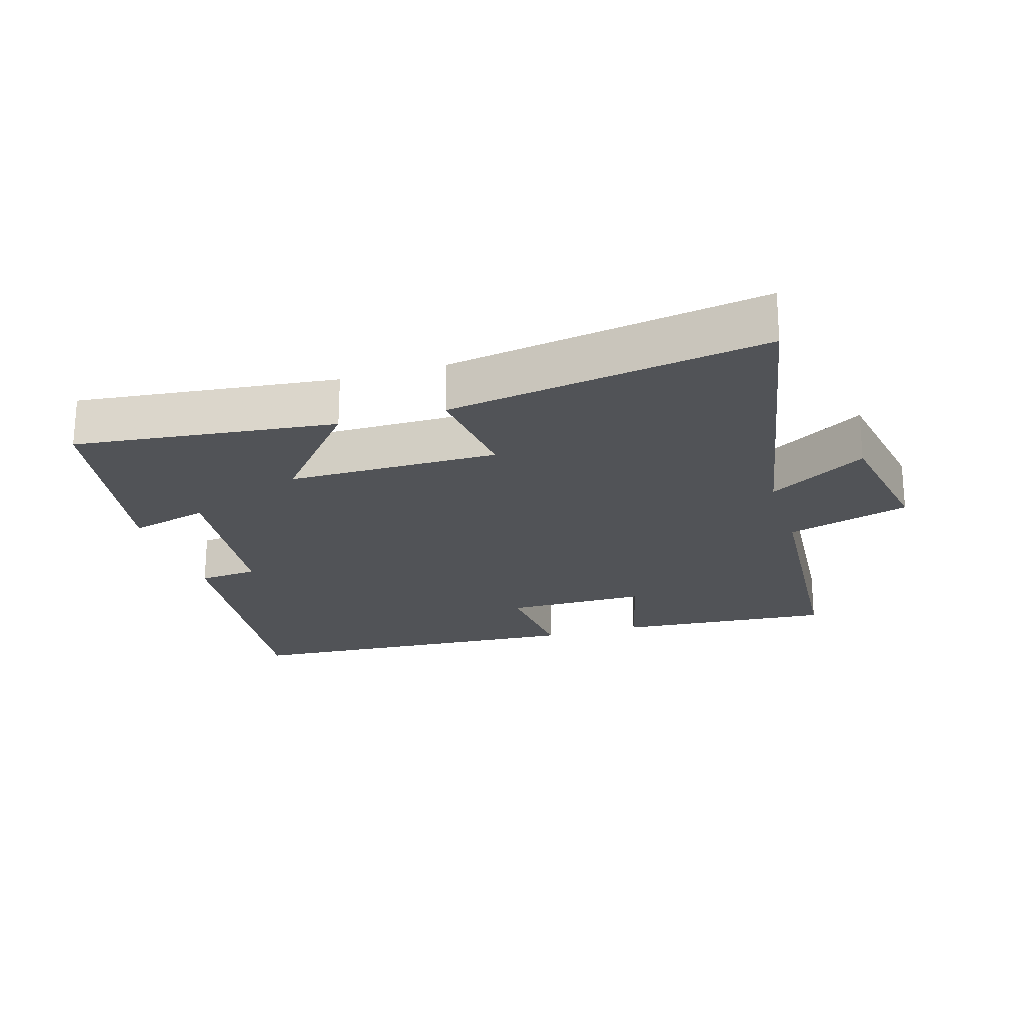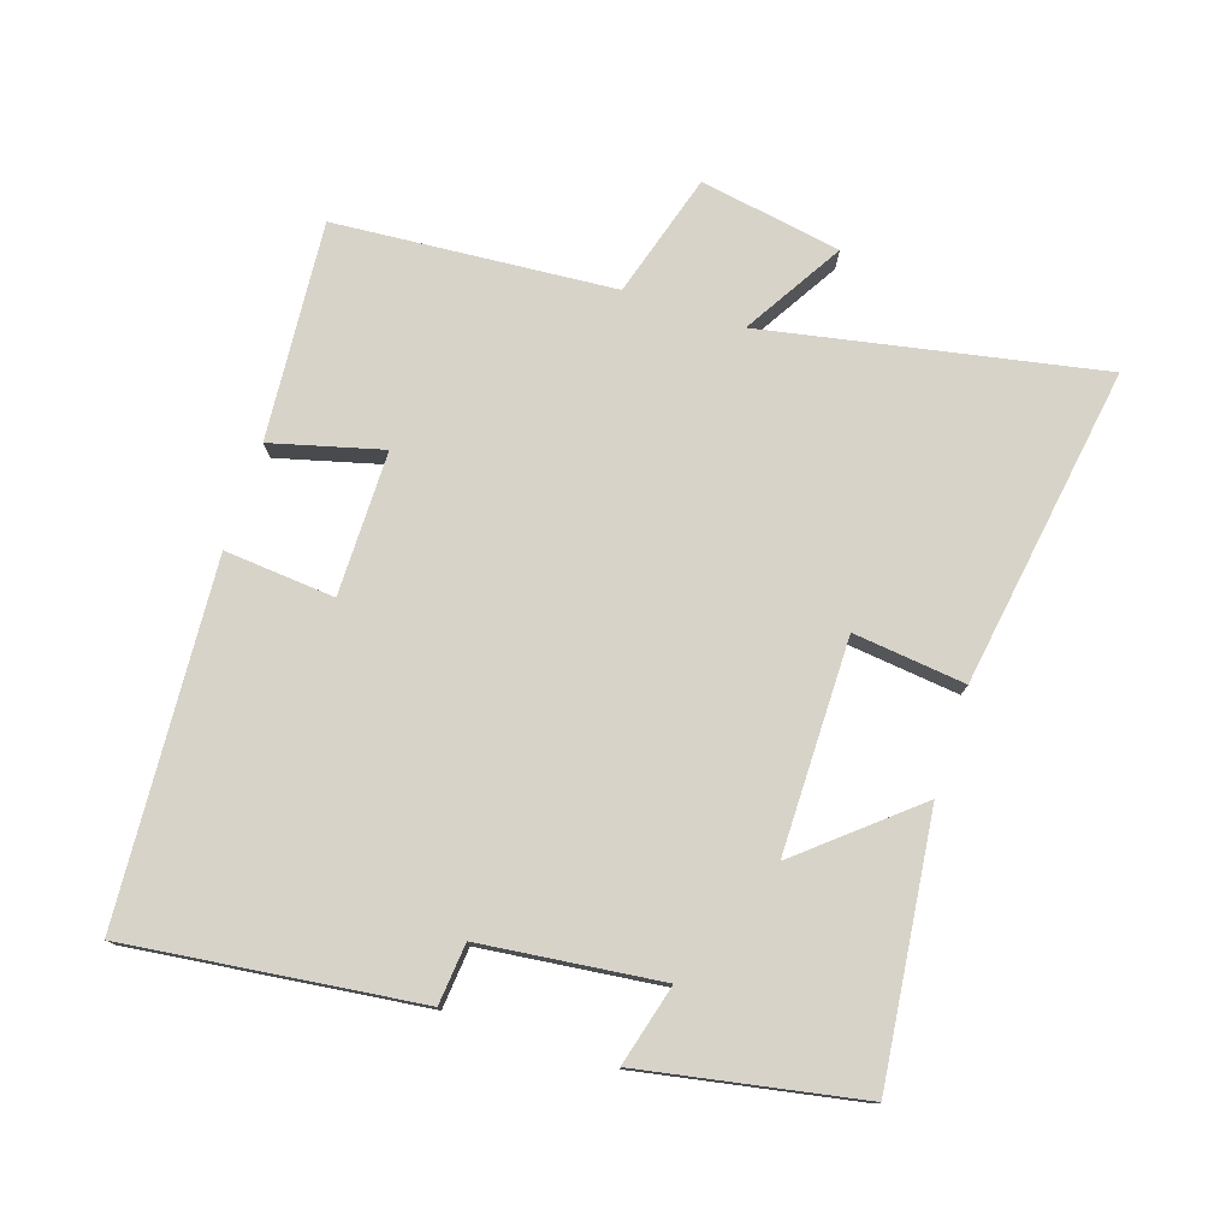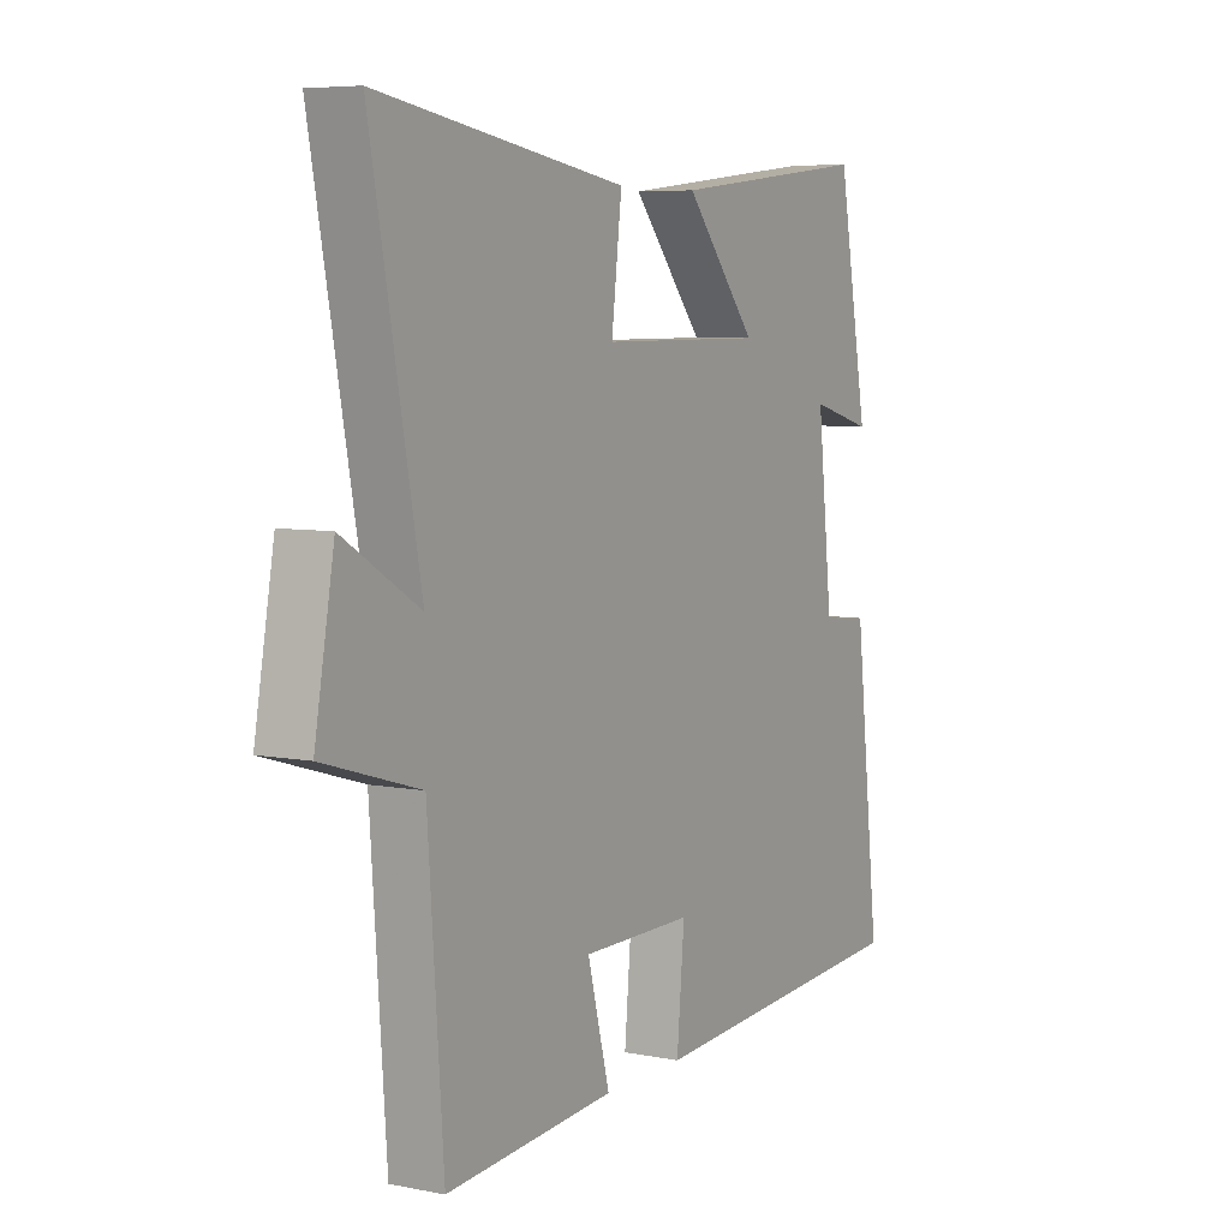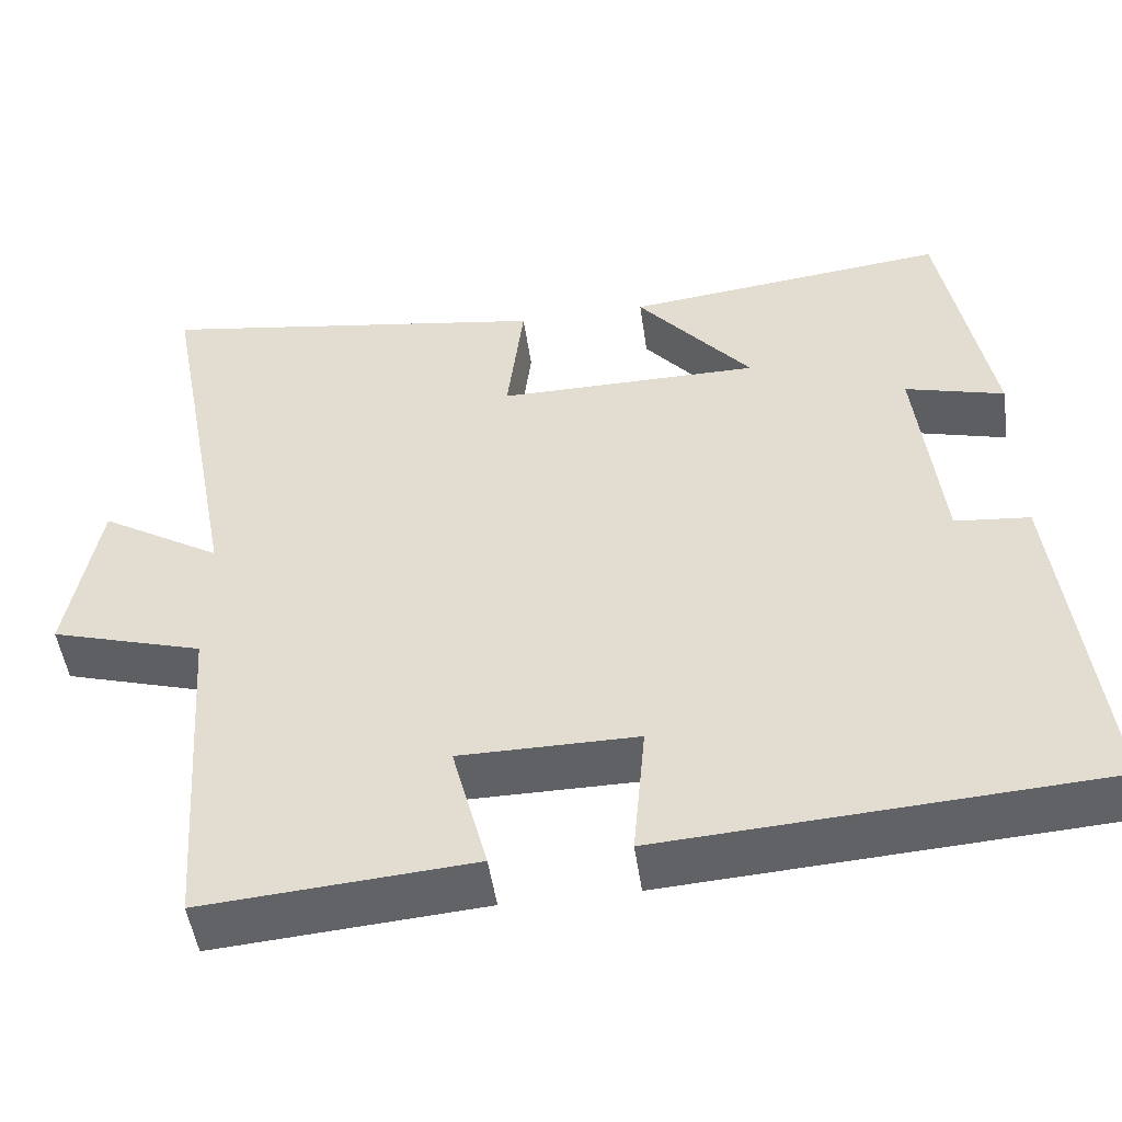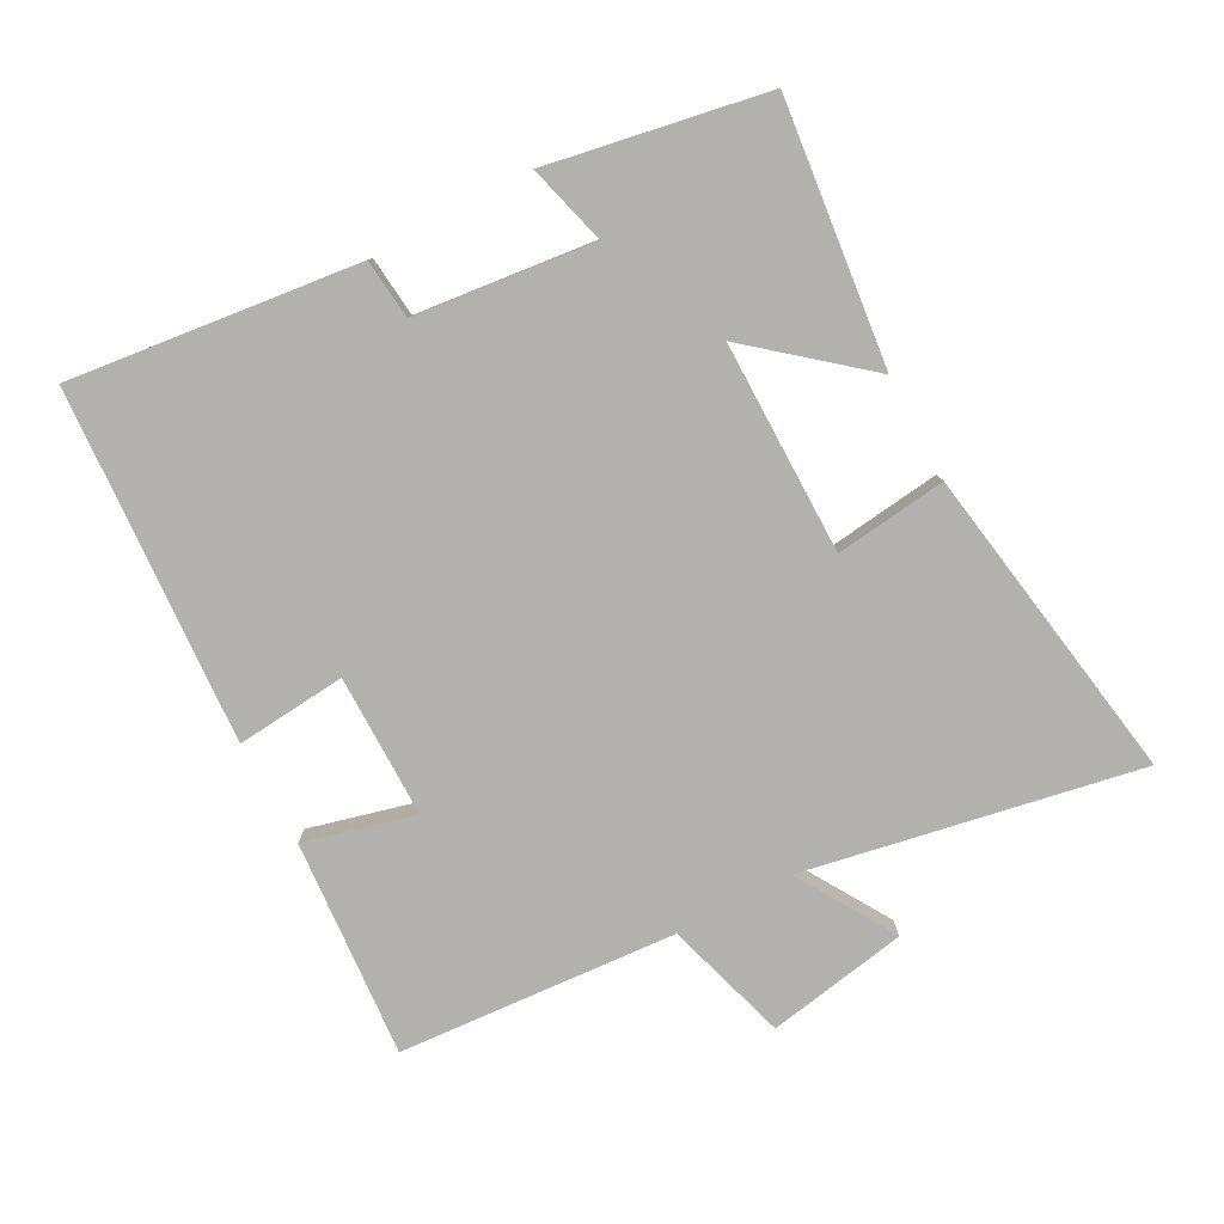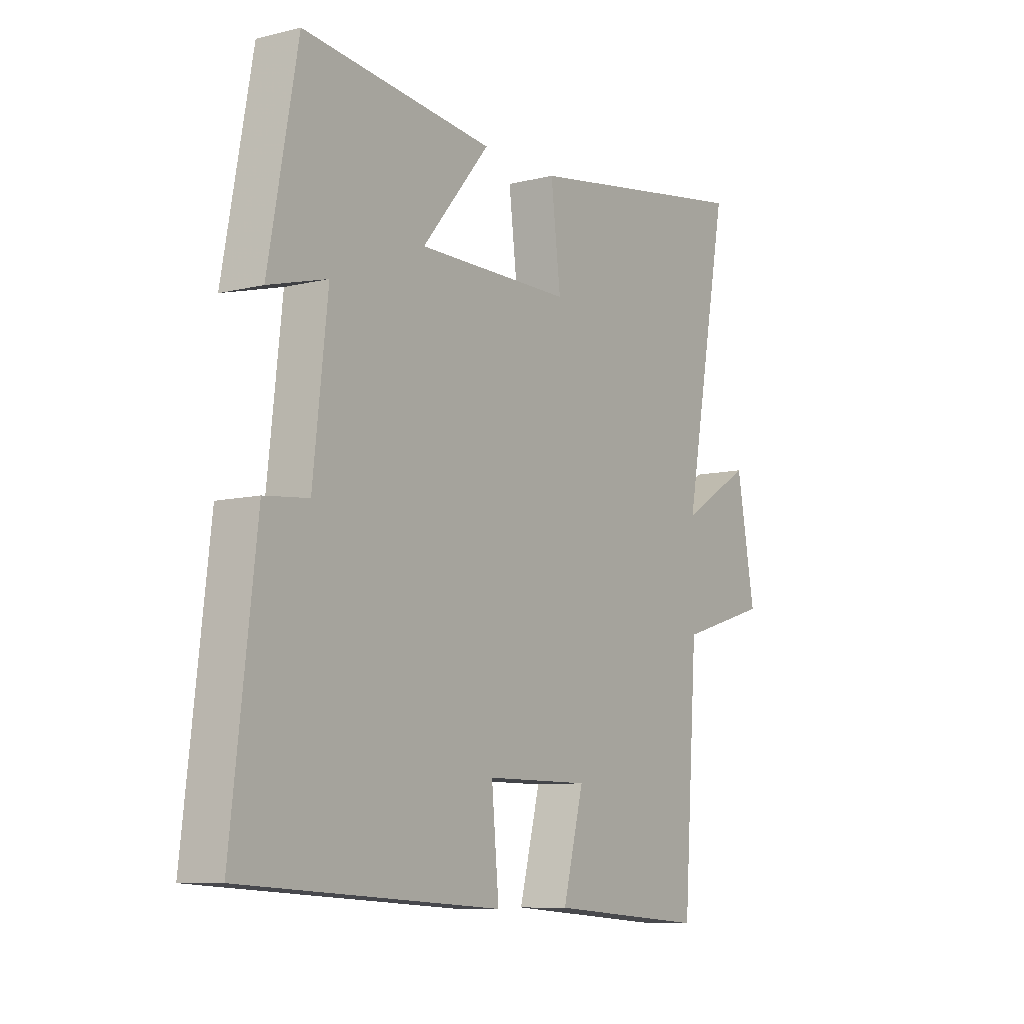
<metadata>
{"format":"obj","ext":"obj","renderer":"f3d","projection":"perspective","resolution":1024,"background":"white","views":[{"elev":-21.9,"azim":16.8,"up":"+Y"},{"elev":76.8,"azim":-72.1,"up":"+Y"},{"elev":6.4,"azim":120.2,"up":"+Z"},{"elev":-49.9,"azim":-171.8,"up":"+Z"},{"elev":-79.3,"azim":-61.8,"up":"+Y"},{"elev":-8.8,"azim":-56.3,"up":"+Z"}]}
</metadata>
<code>
v -0.44 0.07 0.544
v -0.046 0.07 0.5
v -0.186 0.07 0.332
v 0.134 0.07 0.332
v 0.114 0.07 0.5
v 0.595 0.07 0.577
v 0.5 0.07 0.073
v 0.648 0.07 0.163
v 0.686 0.07 -0.049
v 0.5 0.07 -0.105
v 0.47 0.07 -0.525
v 0.142 0.07 -0.5
v 0.185 0.07 -0.334
v -0.031 0.07 -0.334
v -0.016 0.07 -0.5
v -0.551 0.07 -0.467
v -0.5 0.07 -0.031
v -0.409 0.07 -0.022
v -0.379 0.07 0.248
v -0.5 0.07 0.215
v -0.44 0 0.544
v -0.046 0 0.5
v -0.186 0 0.332
v 0.134 0 0.332
v 0.114 0 0.5
v 0.595 0 0.577
v 0.5 0 0.073
v 0.648 0 0.163
v 0.686 0 -0.049
v 0.5 0 -0.105
v 0.47 0 -0.525
v 0.142 0 -0.5
v 0.185 0 -0.334
v -0.031 0 -0.334
v -0.016 0 -0.5
v -0.551 0 -0.467
v -0.5 0 -0.031
v -0.409 0 -0.022
v -0.379 0 0.248
v -0.5 0 0.215
f 19 20 1 2
f 15 16 17 18
f 14 15 18 19
f 13 14 19
f 10 11 12 13
f 10 13 19
f 7 8 9 10
f 7 10 19
f 4 5 6 7
f 3 4 7 19
f 2 3 19
f 22 21 40 39
f 38 37 36 35
f 39 38 35 34
f 39 34 33
f 33 32 31 30
f 39 33 30
f 30 29 28 27
f 39 30 27
f 27 26 25 24
f 39 27 24 23
f 39 23 22
f 1 21 22 2
f 2 22 23 3
f 3 23 24 4
f 4 24 25 5
f 5 25 26 6
f 6 26 27 7
f 7 27 28 8
f 8 28 29 9
f 9 29 30 10
f 10 30 31 11
f 11 31 32 12
f 12 32 33 13
f 13 33 34 14
f 14 34 35 15
f 15 35 36 16
f 16 36 37 17
f 17 37 38 18
f 18 38 39 19
f 19 39 40 20
f 20 40 21 1

</code>
